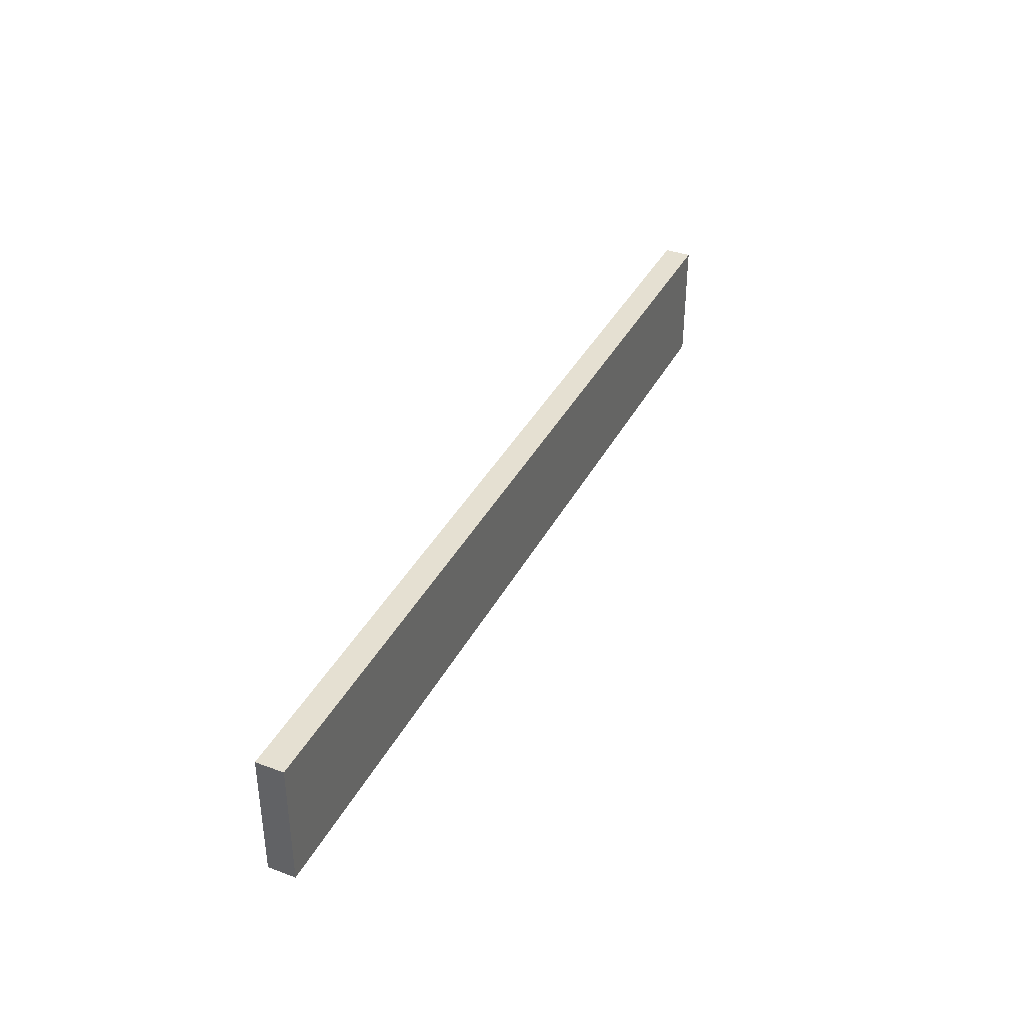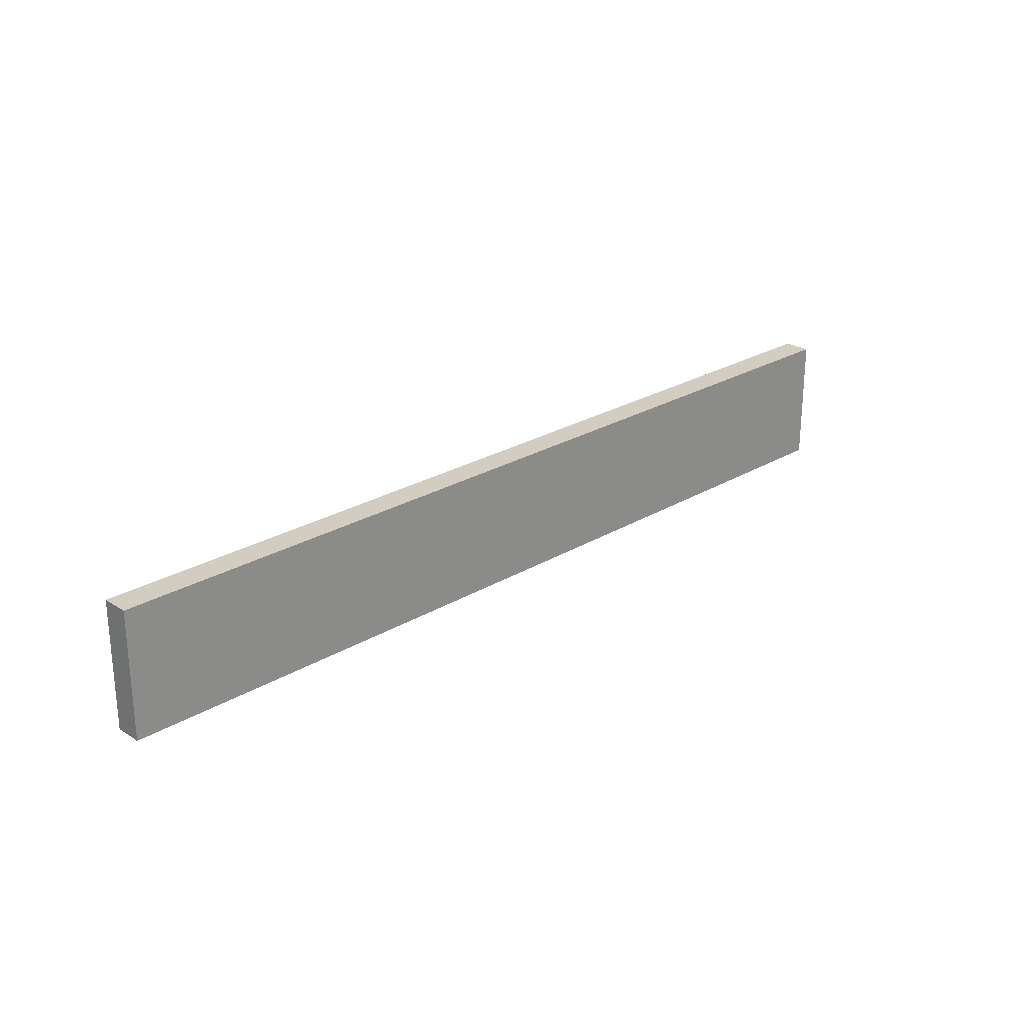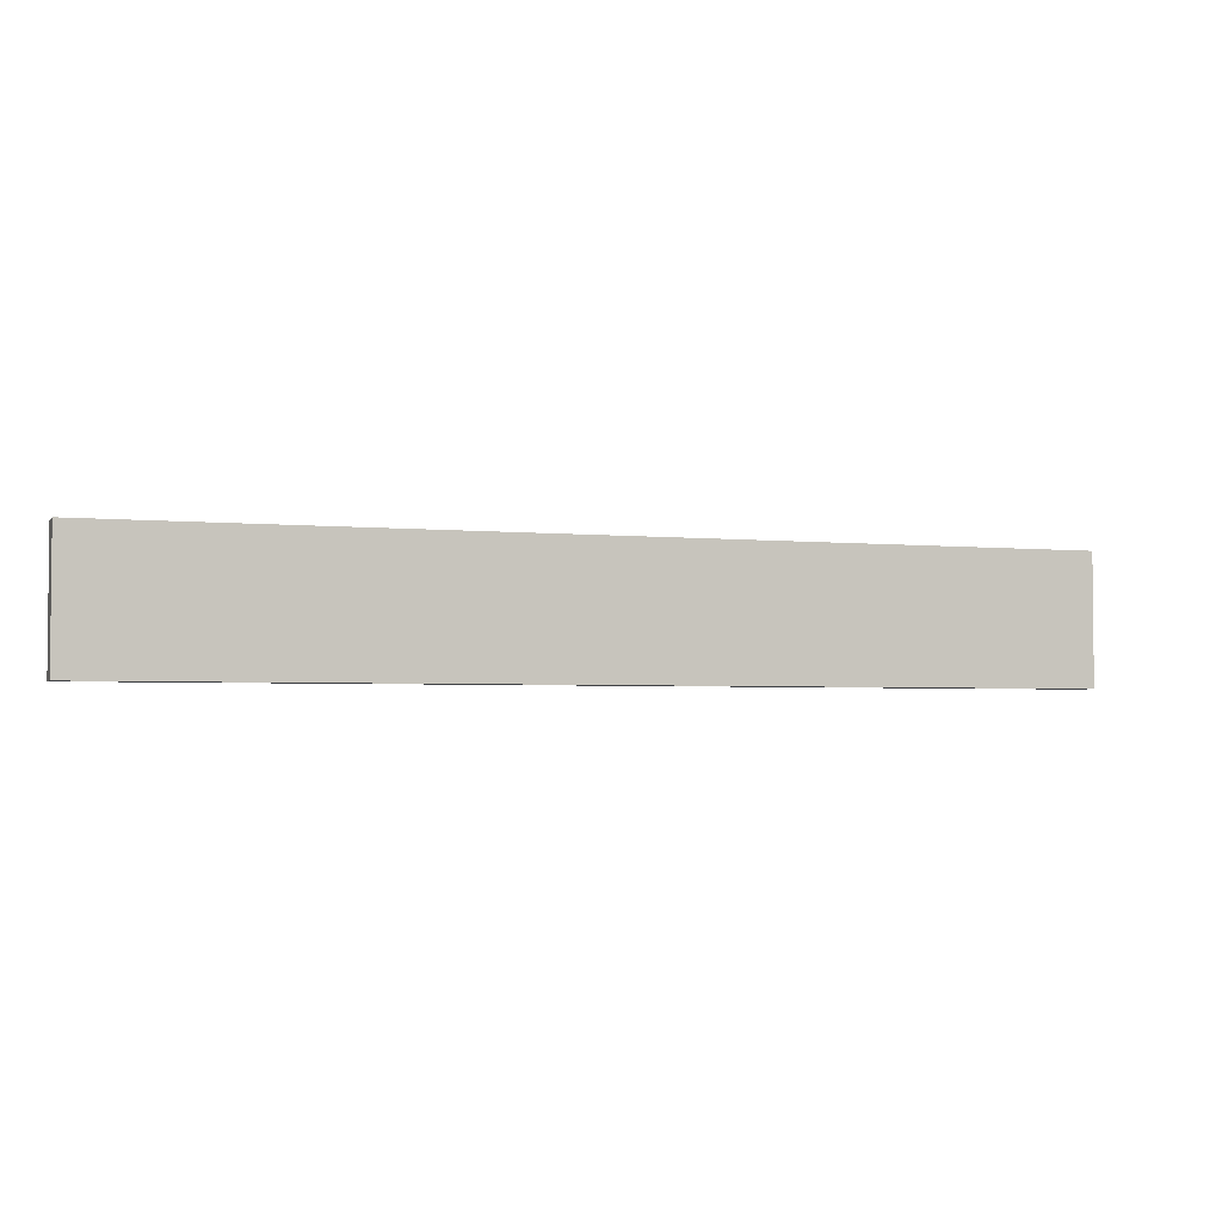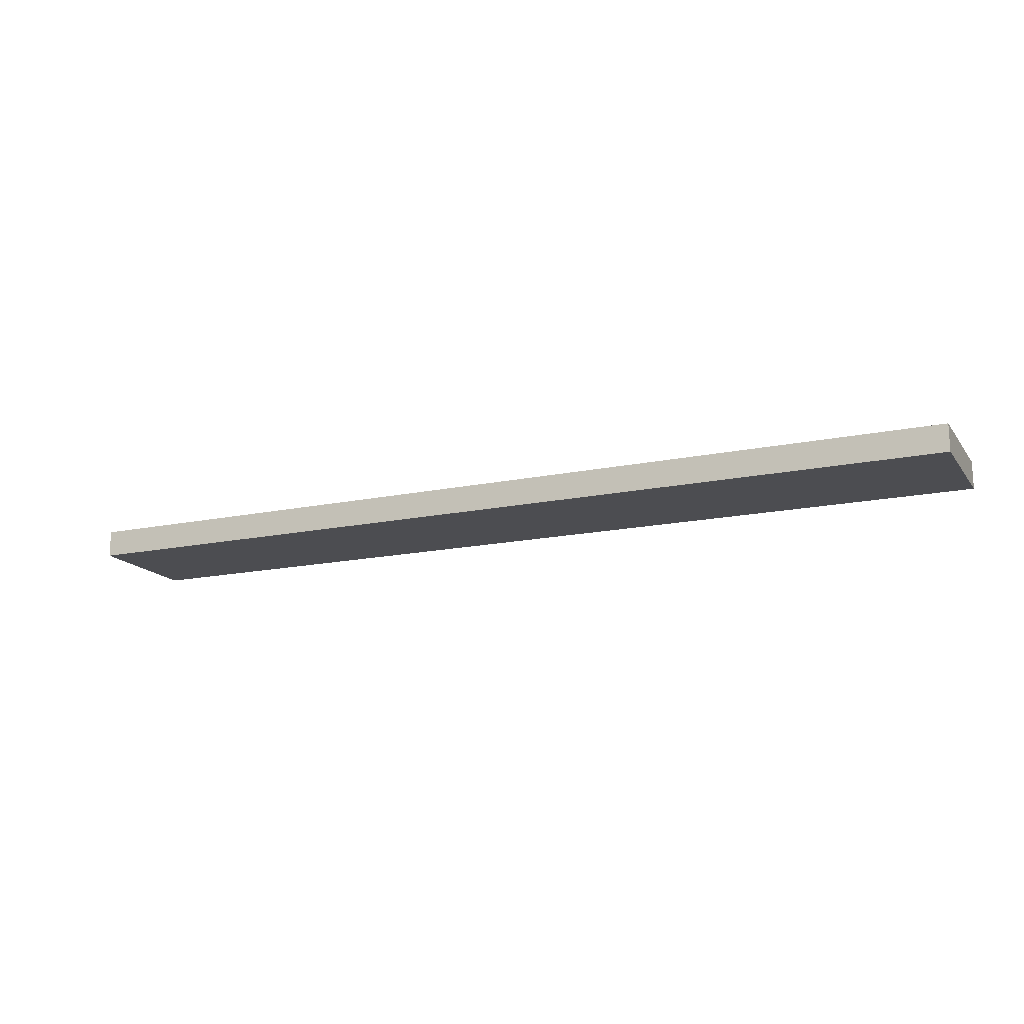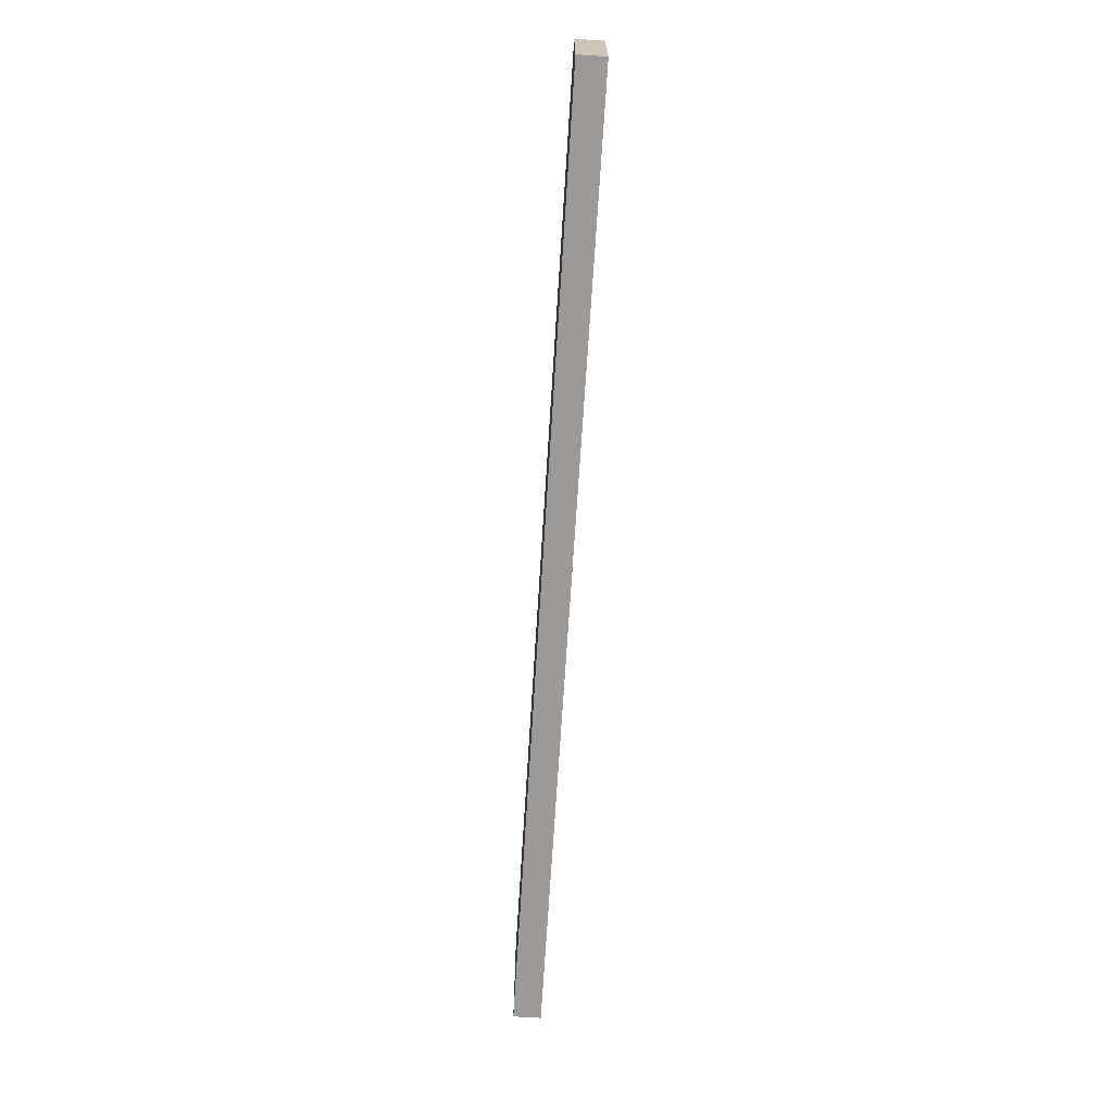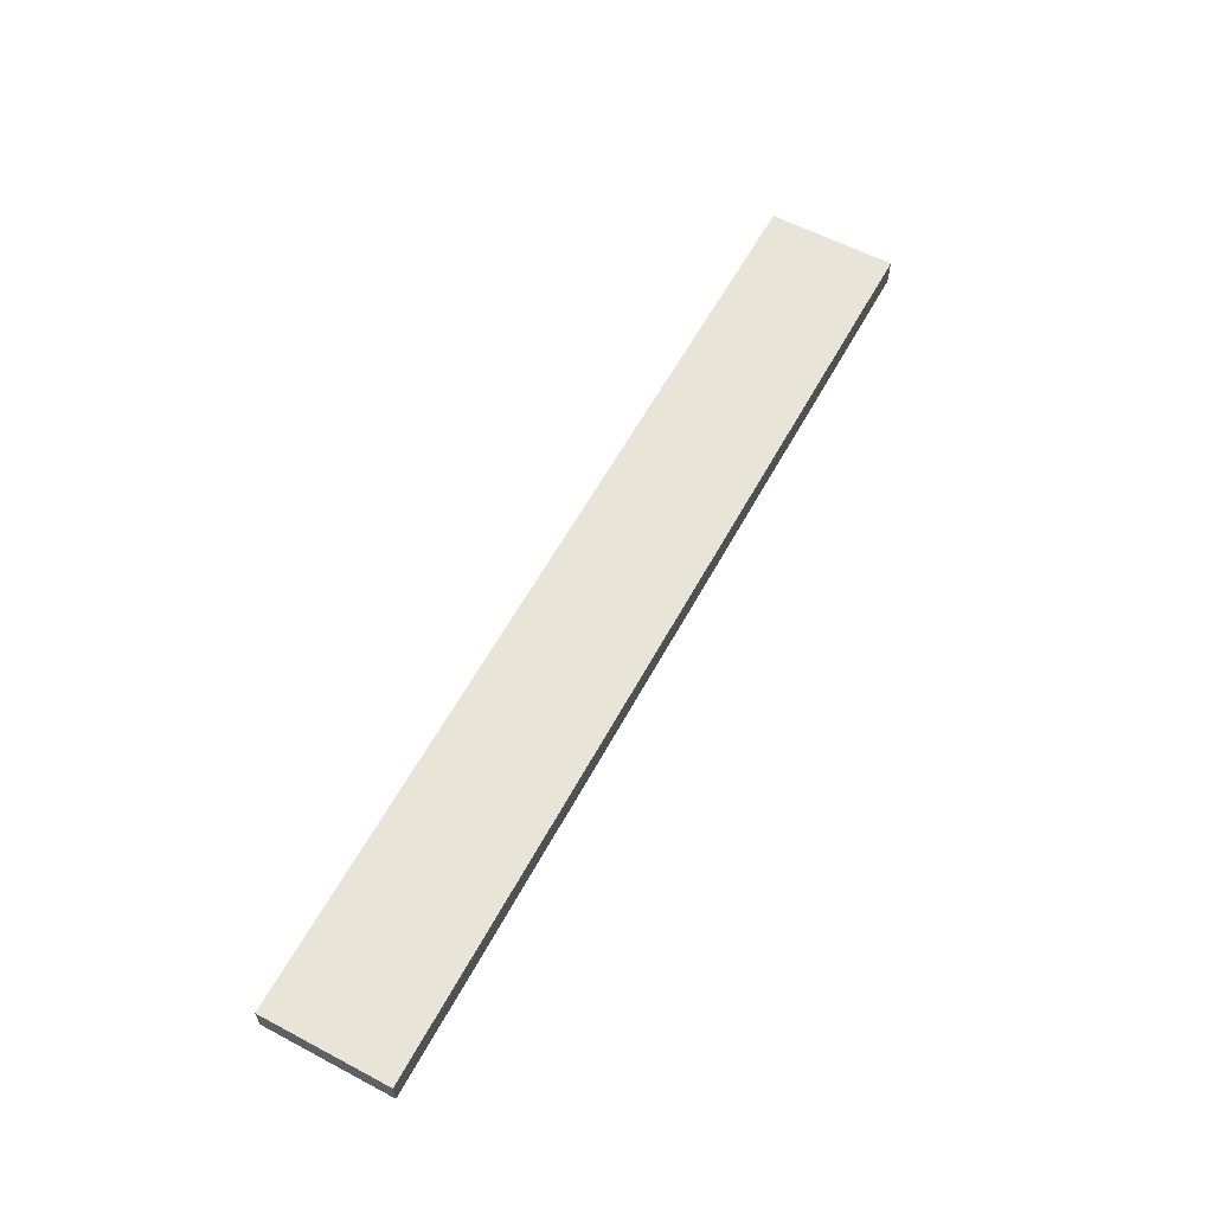
<metadata>
{"format":"obj","ext":"obj","renderer":"f3d","projection":"perspective","resolution":1024,"background":"white","views":[{"elev":37.6,"azim":-65.0,"up":"+Z"},{"elev":24.8,"azim":135.8,"up":"+Z"},{"elev":-3.3,"azim":160.8,"up":"+Z"},{"elev":-16.1,"azim":-156.2,"up":"+Y"},{"elev":-69.4,"azim":86.4,"up":"+Z"},{"elev":59.8,"azim":118.4,"up":"+Y"}]}
</metadata>
<code>
o Cube
v 10.76 0.3153 -1.471
v 10.76 -0.3153 -1.471
v 10.76 0.3153 1.471
v 10.76 -0.3153 1.471
v -10.76 0.3153 -1.471
v -10.76 -0.3153 -1.471
v -10.76 0.3153 1.471
v -10.76 -0.3153 1.471
f 5 3 1
f 3 8 4
f 7 6 8
f 2 8 6
f 1 4 2
f 5 2 6
f 5 7 3
f 3 7 8
f 7 5 6
f 2 4 8
f 1 3 4
f 5 1 2

</code>
